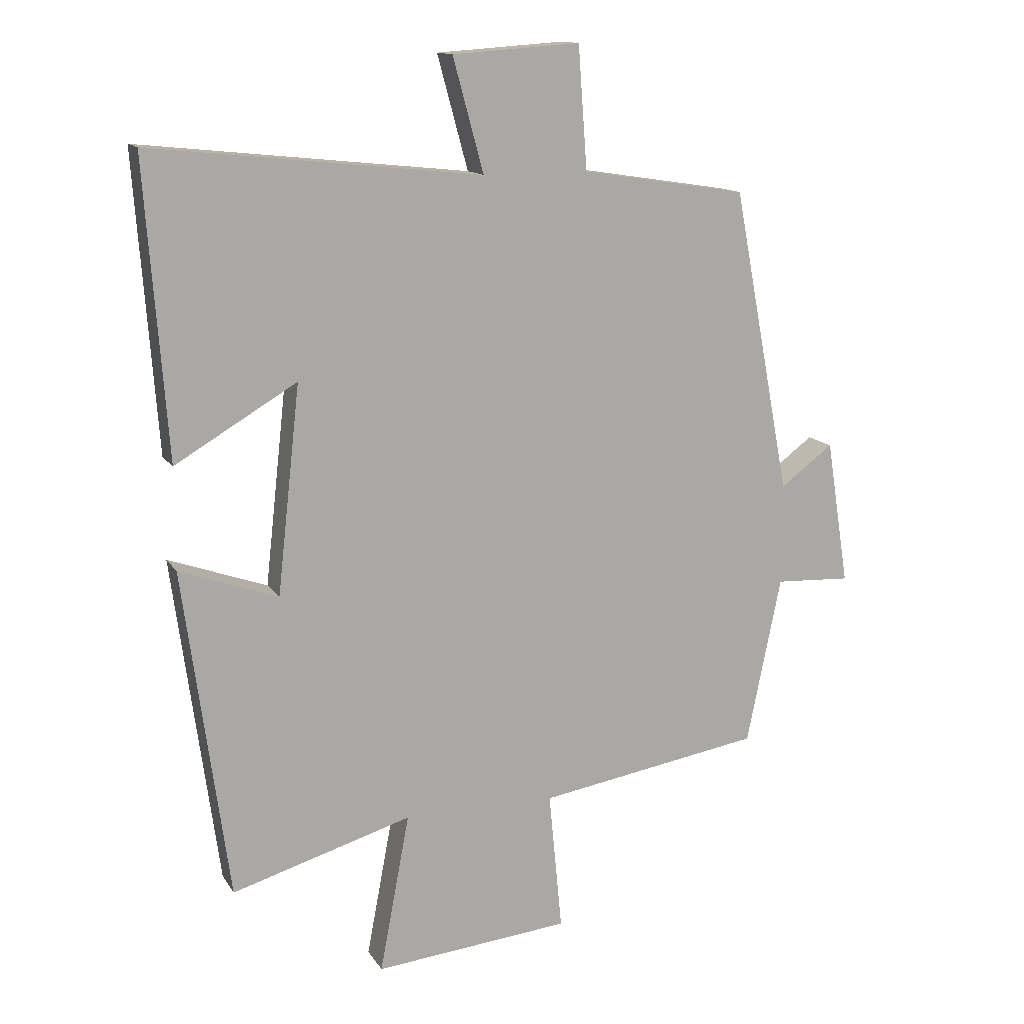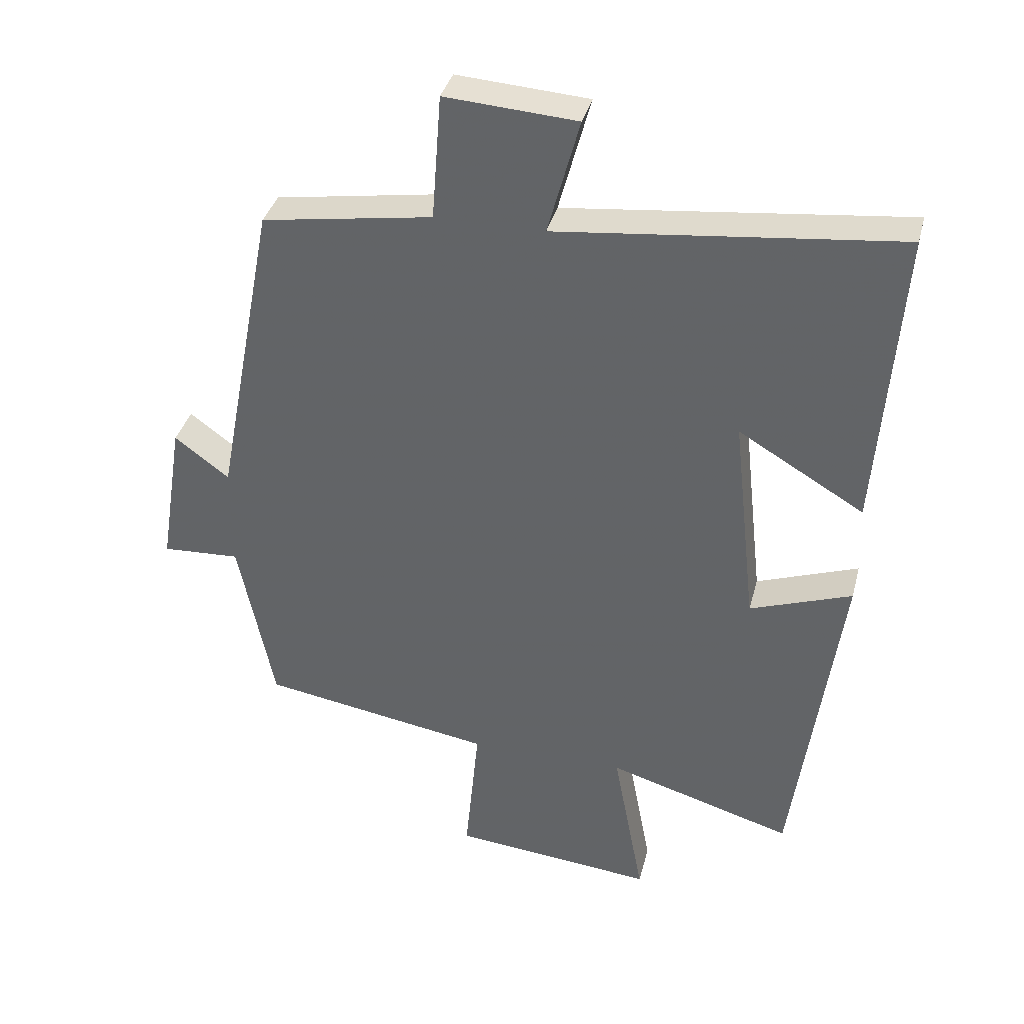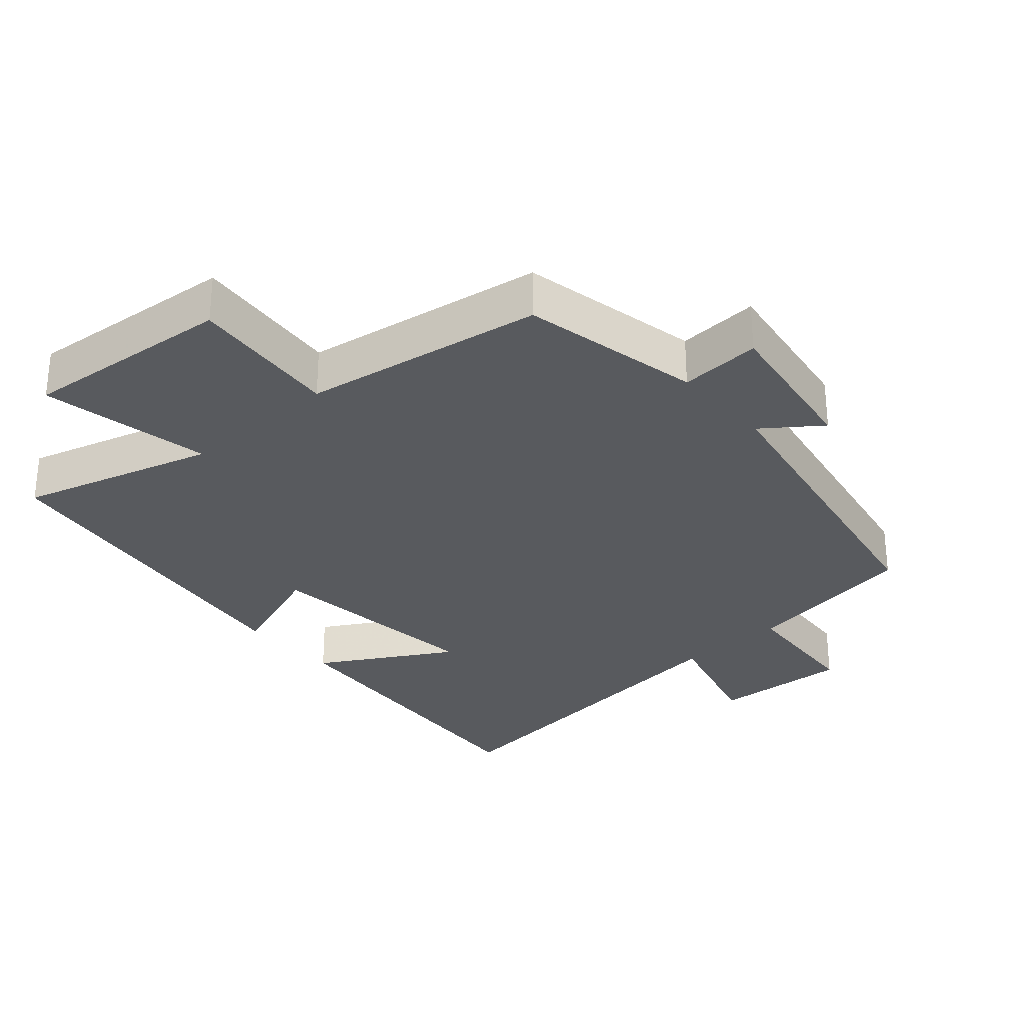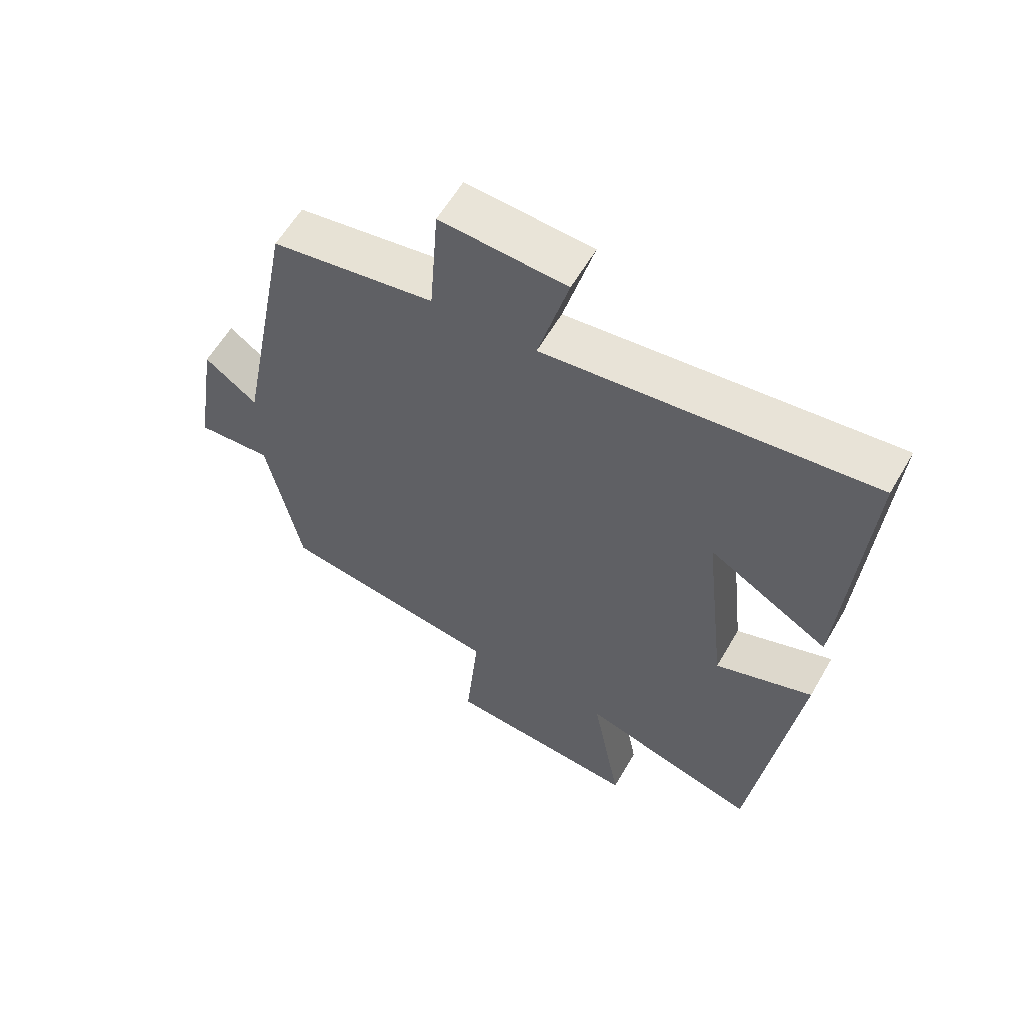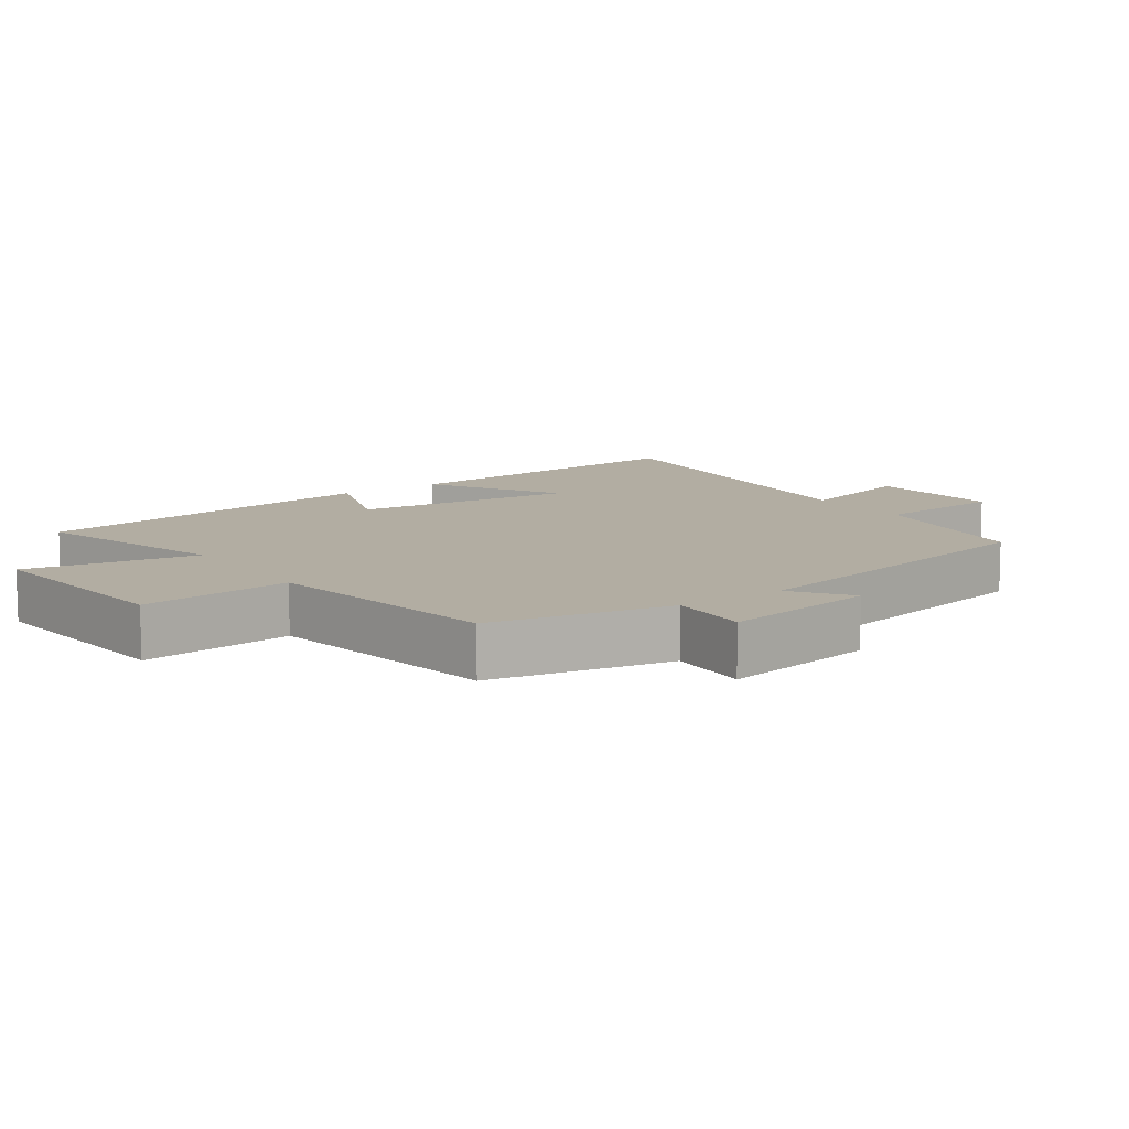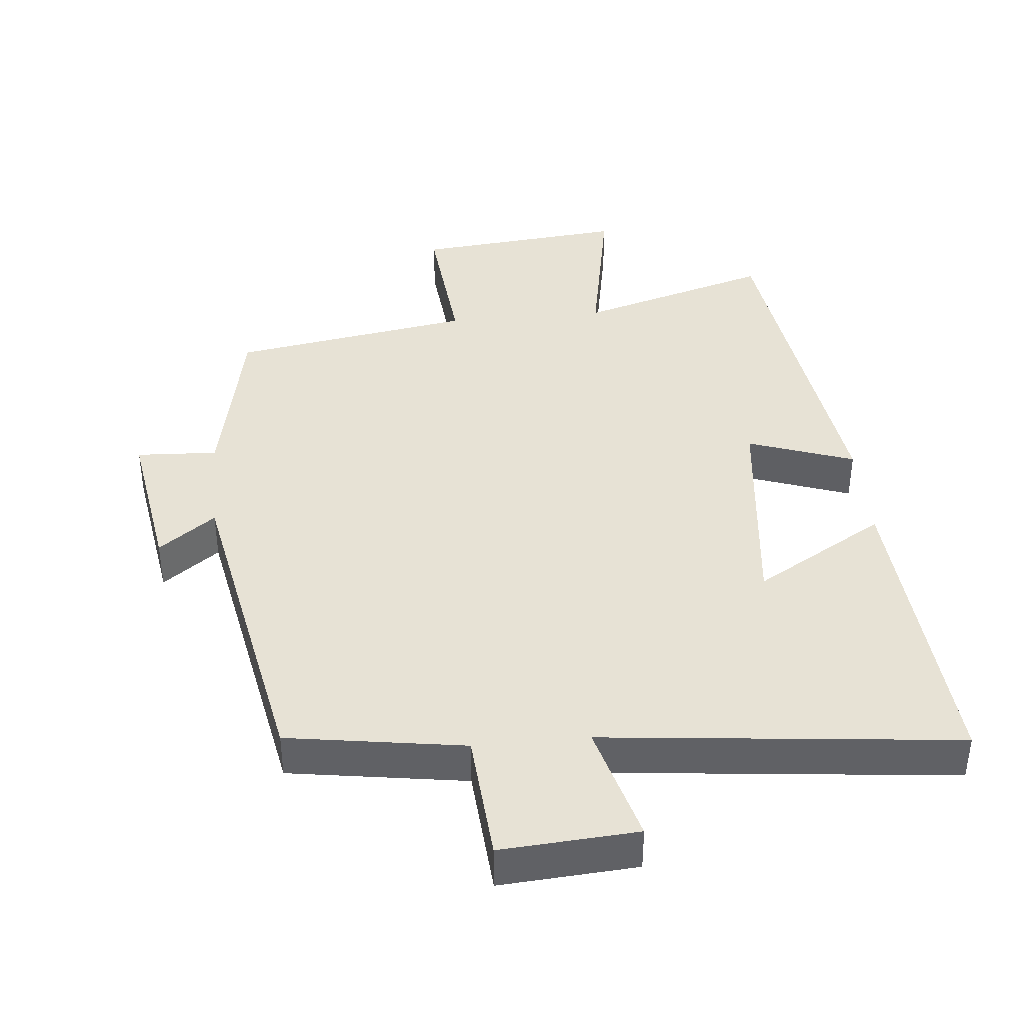
<metadata>
{"format":"obj","ext":"obj","renderer":"f3d","projection":"perspective","resolution":1024,"background":"white","views":[{"elev":13.5,"azim":159.2,"up":"+Z"},{"elev":36.6,"azim":14.1,"up":"+Z"},{"elev":-30.5,"azim":-138.4,"up":"+Y"},{"elev":59.4,"azim":29.9,"up":"+Z"},{"elev":10.6,"azim":-125.2,"up":"+Y"},{"elev":40.1,"azim":-5.5,"up":"+Y"}]}
</metadata>
<code>
v 0.534 0.07 0.555
v 0.5 0.07 0.093
v 0.309 0.07 0.206
v 0.345 0.07 -0.12
v 0.5 0.07 -0.065
v 0.429 0.07 -0.584
v 0.146 0.07 -0.5
v 0.193 0.07 -0.75
v -0.115 0.07 -0.72
v -0.094 0.07 -0.5
v -0.446 0.07 -0.442
v -0.5 0.07 -0.178
v -0.619 0.07 -0.184
v -0.583 0.07 0.044
v -0.5 0.07 -0.018
v -0.409 0.07 0.46
v -0.15 0.07 0.5
v -0.136 0.07 0.691
v 0.064 0.07 0.677
v 0.016 0.07 0.5
v 0.534 0 0.555
v 0.5 0 0.093
v 0.309 0 0.206
v 0.345 0 -0.12
v 0.5 0 -0.065
v 0.429 0 -0.584
v 0.146 0 -0.5
v 0.193 0 -0.75
v -0.115 0 -0.72
v -0.094 0 -0.5
v -0.446 0 -0.442
v -0.5 0 -0.178
v -0.619 0 -0.184
v -0.583 0 0.044
v -0.5 0 -0.018
v -0.409 0 0.46
v -0.15 0 0.5
v -0.136 0 0.691
v 0.064 0 0.677
v 0.016 0 0.5
f 17 18 19 20
f 15 16 17 20
f 15 20 1
f 12 13 14 15
f 10 11 12 15
f 7 8 9 10
f 7 10 15
f 4 5 6 7
f 3 4 7 15
f 1 2 3
f 1 3 15
f 40 39 38 37
f 40 37 36 35
f 21 40 35
f 35 34 33 32
f 35 32 31 30
f 30 29 28 27
f 35 30 27
f 27 26 25 24
f 35 27 24 23
f 23 22 21
f 35 23 21
f 1 21 22 2
f 2 22 23 3
f 3 23 24 4
f 4 24 25 5
f 5 25 26 6
f 6 26 27 7
f 7 27 28 8
f 8 28 29 9
f 9 29 30 10
f 10 30 31 11
f 11 31 32 12
f 12 32 33 13
f 13 33 34 14
f 14 34 35 15
f 15 35 36 16
f 16 36 37 17
f 17 37 38 18
f 18 38 39 19
f 19 39 40 20
f 20 40 21 1

</code>
